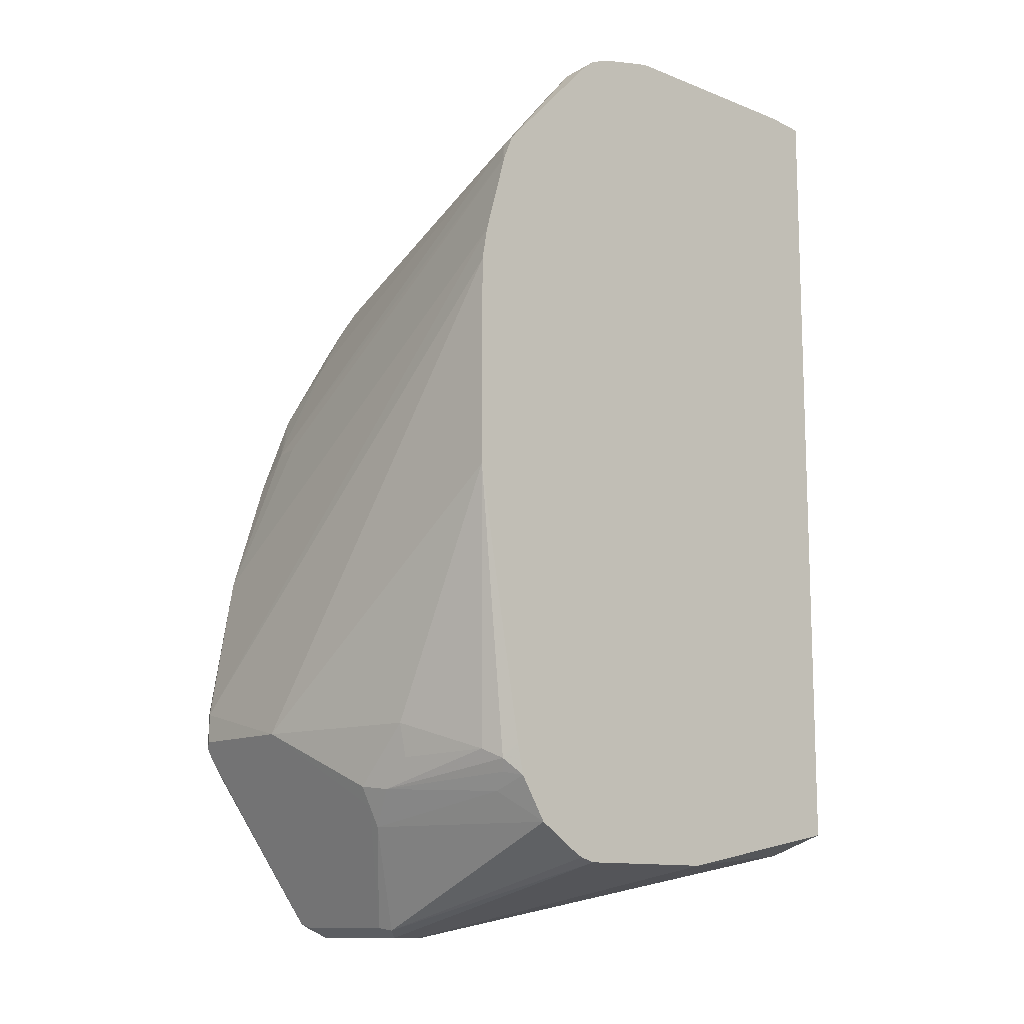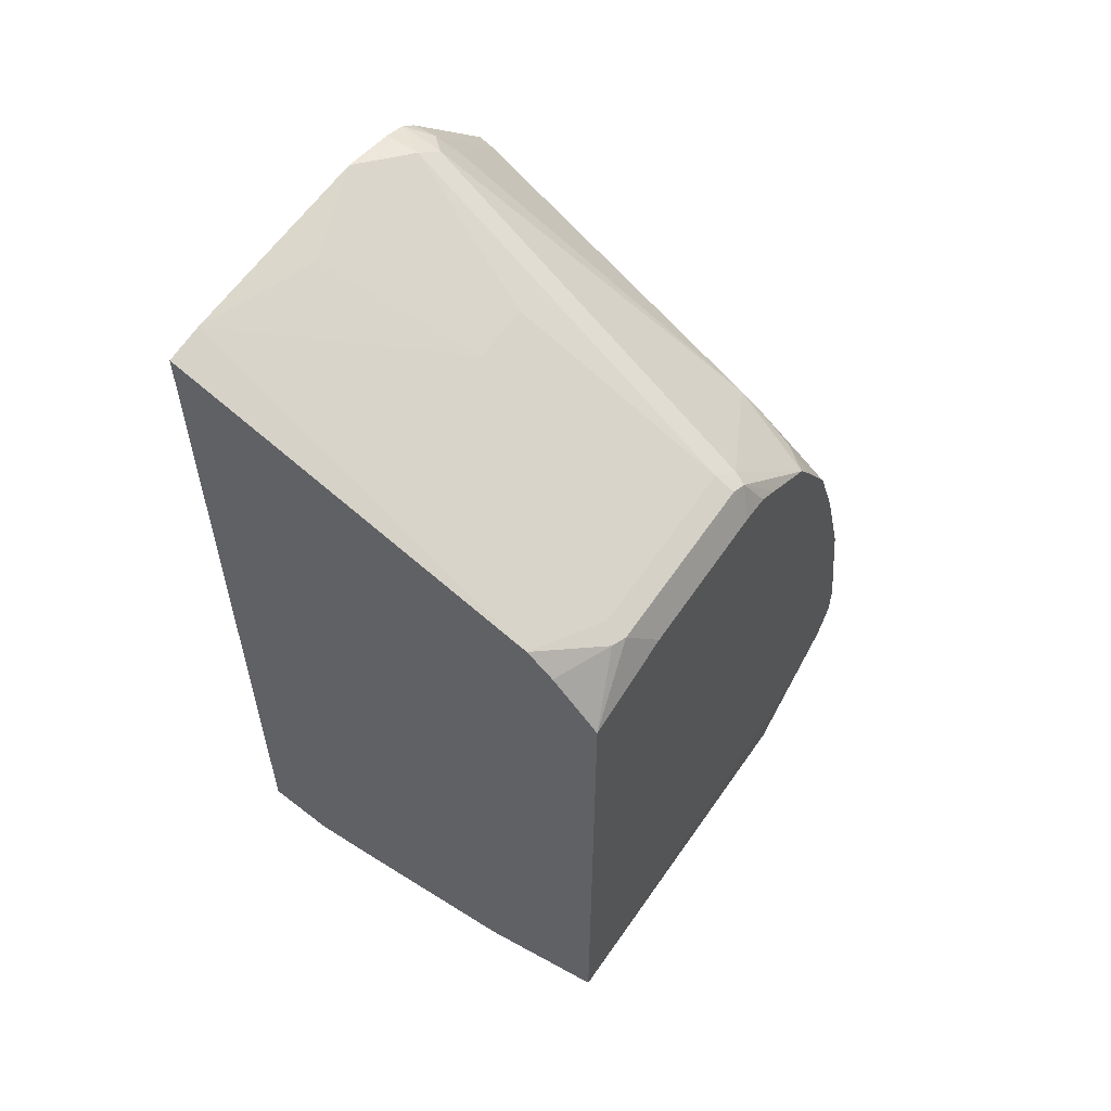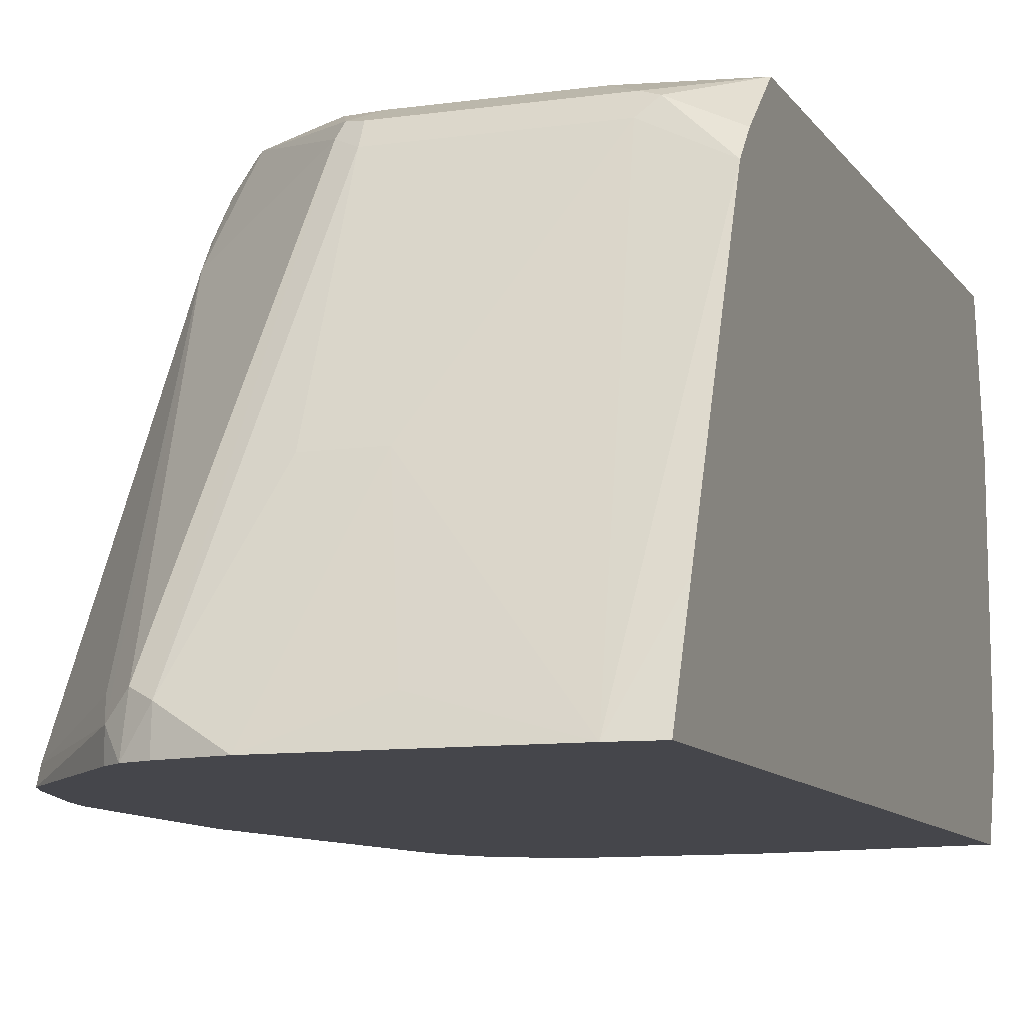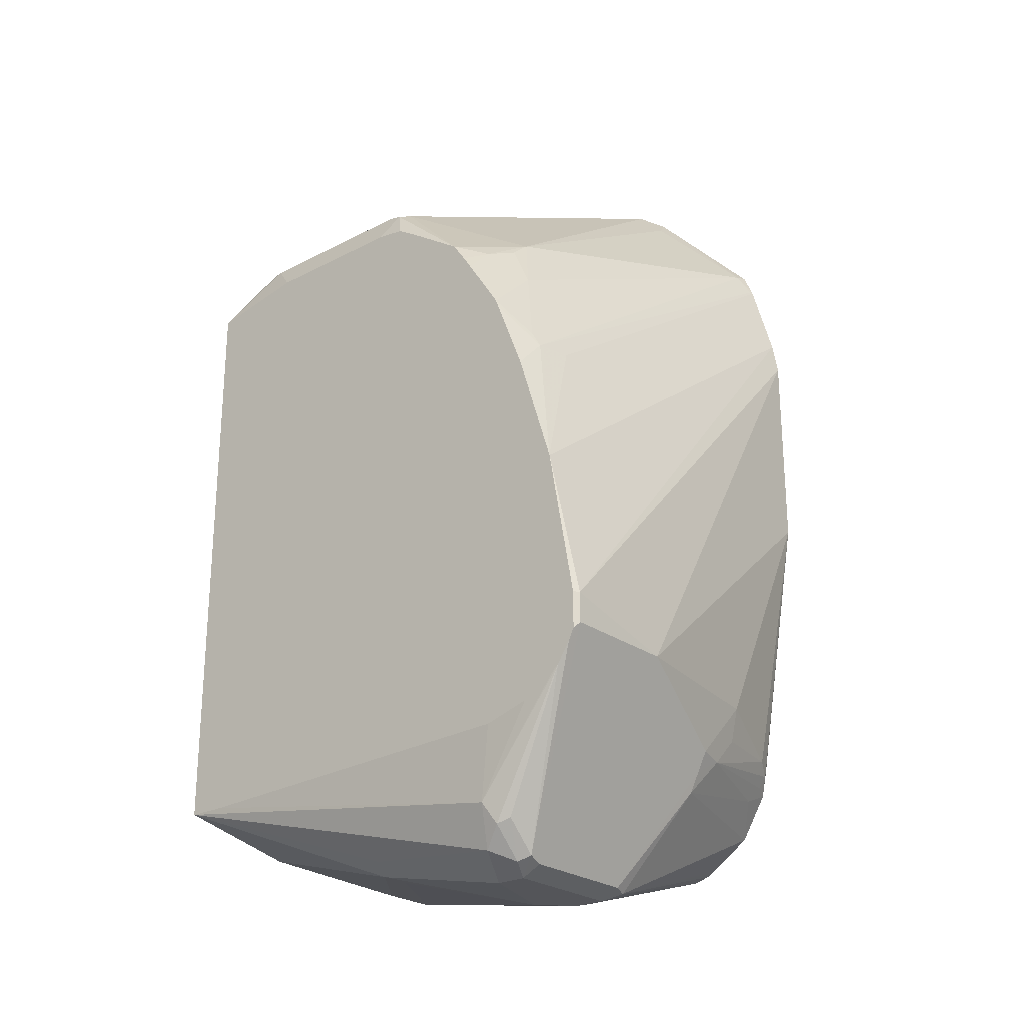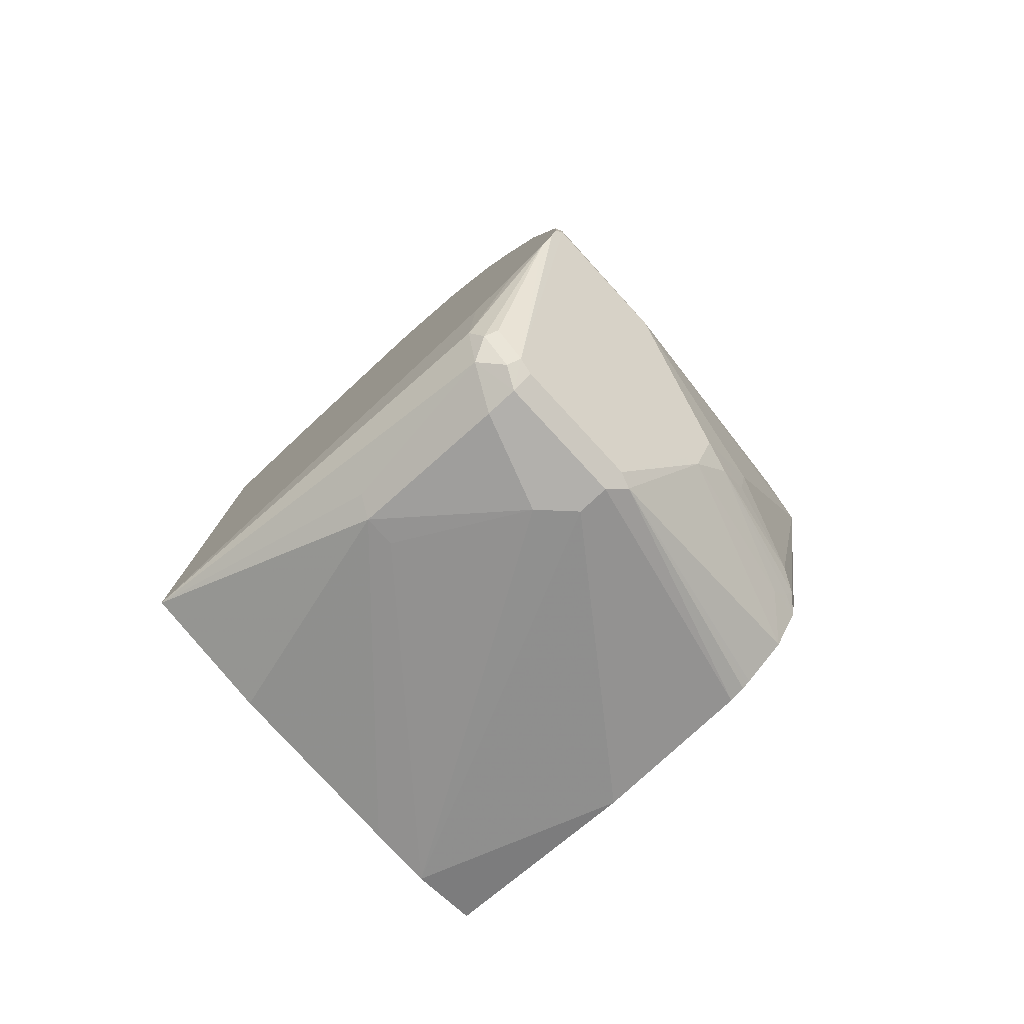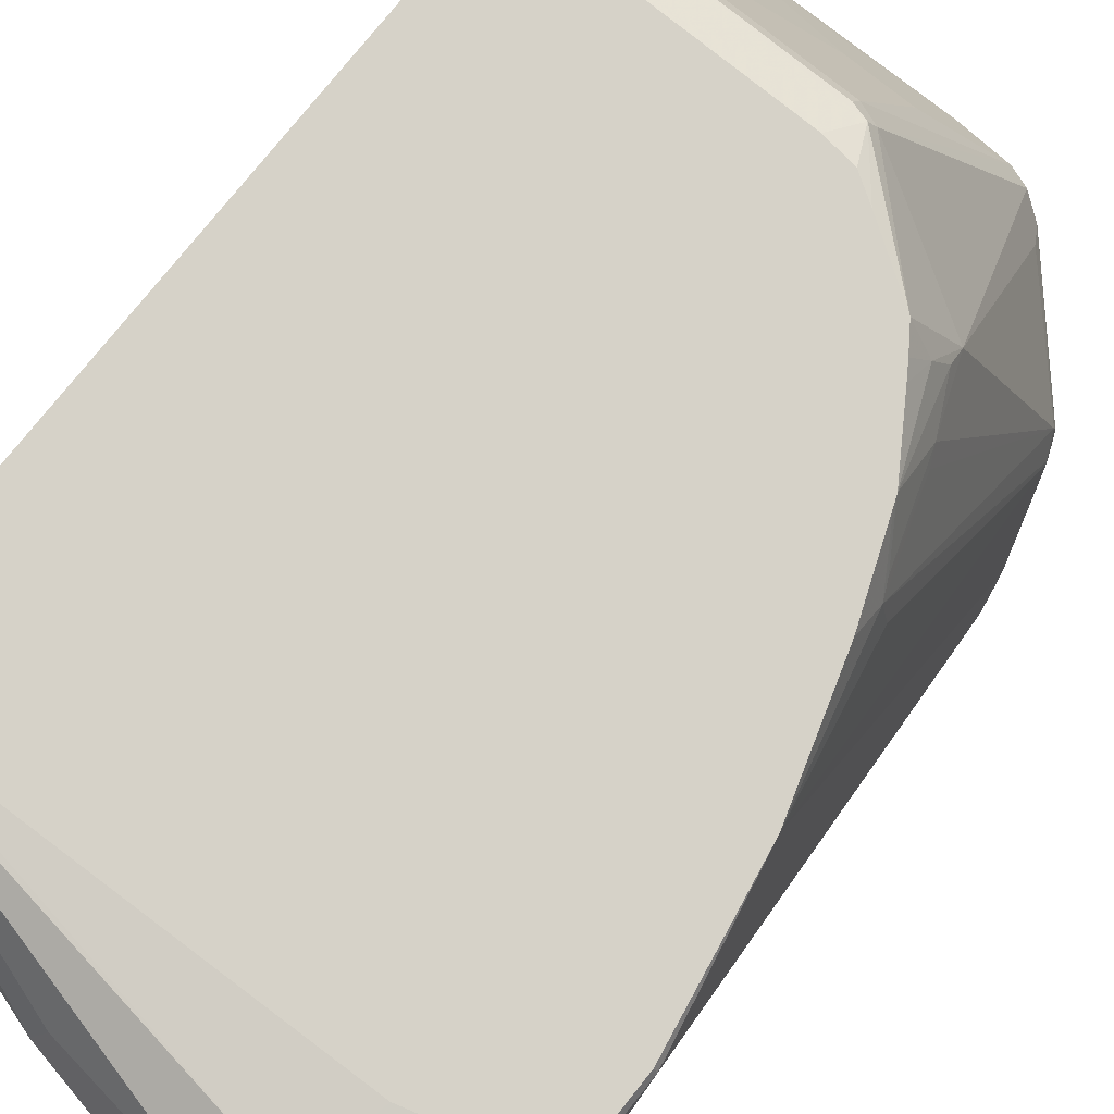
<metadata>
{"format":"obj","ext":"obj","renderer":"f3d","projection":"perspective","resolution":1024,"background":"white","views":[{"elev":-12.1,"azim":138.5,"up":"+Y"},{"elev":58.1,"azim":-56.5,"up":"+Y"},{"elev":-10.0,"azim":-160.0,"up":"+Z"},{"elev":-24.6,"azim":40.2,"up":"+Y"},{"elev":-78.6,"azim":42.7,"up":"+Y"},{"elev":77.9,"azim":38.8,"up":"+Z"}]}
</metadata>
<code>
v 0.3014 -0.2611 0.4219
v 0.2812 -0.1607 0.4261
v 0.2992 -0.2611 0.4261
v 0.3014 -0.2813 0.4219
v 0.3014 -0.2813 0.3415
v 0.2812 0.02281 0.1379
v 0.2774 0.04484 0.1379
v 0.2618 0.1004 0.1379
v 0.2611 -0.06033 0.3817
v 0.2561 -0.06033 0.4043
v 0.2566 -0.08236 0.4261
v 0.2992 -0.2855 0.4261
v 0.2954 -0.2932 0.4261
v 0.2361 -0.4118 0.3917
v 0.2344 -0.4151 0.3817
v 0.2344 -0.4151 0.3013
v 0.2746 -0.3348 0.2612
v 0.2812 -0.3214 0.2612
v 0.2812 -0.2813 0.221
v 0.2812 -0.1178 0.1379
v 0.2551 0.1164 0.1379
v 0.2545 0.1138 0.1473
v 0.2611 0.1004 0.1407
v 0.2361 -3.626e-05 0.3842
v 0.2511 -0.05024 0.4068
v 0.2346 -0.02616 0.4261
v 0.2368 -0.03173 0.4261
v 0.2865 -0.3066 0.4261
v 0.2879 -0.308 0.4219
v 0.2361 -0.3917 0.4118
v 0.2277 -0.4151 0.3951
v 0.221 -0.4219 0.3817
v 0.221 -0.4219 0.3013
v 0.231 -0.4168 0.2913
v 0.2678 -0.3482 0.2612
v 0.2762 -0.3239 0.2411
v 0.2762 -0.3038 0.221
v 0.2611 -0.3013 0.1607
v 0.2545 -0.308 0.1473
v 0.2497 -0.2986 0.1379
v 0.1875 0.1875 0.1379
v 0.1875 0.1875 0.154
v 0.1942 0.1741 0.1674
v 0.2143 0.05357 0.3683
v 0.231 0.009992 0.3867
v 0.2104 0.01104 0.4261
v 0.216 0.04014 0.3842
v 0.2109 0.03011 0.4068
v 0.283 -0.3094 0.4261
v 0.221 -0.3817 0.4219
v 0.2277 -0.3951 0.4152
v 0.2143 -0.4085 0.4085
v 0.2009 -0.4219 0.3817
v 0.2009 -0.4219 0.3013
v 0.1835 -0.373 0.1379
v 0.1939 -0.37 0.1379
v 0.1977 -0.368 0.1379
v 0.1996 -0.3669 0.1379
v 0.2277 -0.3482 0.1379
v 0.2478 -0.3281 0.1607
v 0.2511 -0.3164 0.1507
v 0.2454 -0.319 0.1379
v 0.1765 0.1966 0.1379
v 0.1741 0.1941 0.1674
v 0.1339 0.09374 0.4085
v 0.1949 0.03364 0.4261
v 0.2044 0.02008 0.4261
v 0.2597 -0.3243 0.4261
v 0.2294 -0.3331 0.4261
v -0.02008 -0.3415 0.4261
v -0.04647 -0.3415 0.4261
v 0.1071 -0.3951 0.3951
v 0.1808 -0.4219 0.3214
v 0.1005 -0.4018 0.3817
v -0.04647 -0.3616 0.1808
v 0.08311 -0.373 0.1379
v 0.1607 0.2023 0.1379
v 0.1607 0.2009 0.1607
v 0.1306 0.0904 0.4169
v 0.1206 0.1004 0.4018
v 0.1556 0.05976 0.4261
v -0.04647 -0.3585 0.3415
v -0.04647 0.06026 0.4261
v 0.1005 -0.4018 0.3616
v -0.04647 -0.3616 0.221
v -0.04647 -0.3479 0.1379
v 0.1233 0.2105 0.1379
v 0.1206 0.1607 0.2612
v 0.1206 0.09374 0.4152
v 5.8e-06 0.09374 0.4152
v 0.02009 0.07189 0.4261
v 0.1206 0.07189 0.4261
v 0.1406 0.06923 0.4261
v 5.8e-06 0.1004 0.4018
v -0.01004 0.09542 0.4118
v -0.04647 0.09374 0.3951
v -0.04647 0.2063 0.1379
v -0.02008 0.2089 0.1379
v 0.0603 0.2009 0.1607
v 0.08039 0.1607 0.2612
v -0.04647 0.1086 0.3776
v -0.04647 0.1808 0.2009
f 42 44 43
f 44 65 66
f 42 64 44
f 44 66 48
f 44 48 47
f 44 47 45
f 44 64 65
f 46 48 67
f 48 66 67
f 49 68 50
f 52 72 53
f 50 68 69
f 50 69 70
f 50 70 71
f 50 71 52
f 52 71 72
f 53 72 74
f 53 74 73
f 42 63 64
f 54 75 76
f 54 73 75
f 50 52 51
f 41 63 42
f 33 76 55
f 39 61 62
f 30 51 31
f 59 62 60
f 31 52 32
f 31 51 52
f 32 53 73
f 32 73 54
f 98 100 99
f 32 54 33
f 32 52 53
f 33 54 76
f 39 62 40
f 33 55 34
f 34 56 57
f 34 57 58
f 34 58 59
f 34 59 35
f 35 59 60
f 35 60 36
f 36 60 61
f 36 61 39
f 36 39 38
f 36 38 37
f 34 55 56
f 60 62 61
f 80 88 100
f 63 78 64
f 79 90 91
f 79 91 92
f 79 92 93
f 79 93 81
f 80 100 94
f 80 94 95
f 80 95 89
f 83 91 90
f 83 90 95
f 83 95 96
f 87 98 99
f 87 99 100
f 87 100 88
f 89 95 90
f 94 100 98
f 94 98 101
f 94 101 95
f 95 101 96
f 97 102 98
f 98 102 101
f 28 51 30
f 79 89 90
f 79 80 89
f 78 88 80
f 78 87 88
f 64 78 65
f 65 79 66
f 65 78 80
f 65 80 79
f 66 79 81
f 71 82 74
f 71 74 72
f 71 83 96
f 71 96 101
f 71 101 102
f 63 77 78
f 71 102 97
f 71 86 75
f 71 75 85
f 71 85 82
f 73 74 84
f 73 84 75
f 74 82 85
f 74 85 75
f 74 75 84
f 75 86 76
f 77 87 78
f 71 97 86
f 28 50 51
f 22 44 45
f 26 48 46
f 2 68 49
f 2 49 28
f 2 28 13
f 2 13 12
f 2 12 3
f 4 12 13
f 4 13 14
f 4 14 15
f 4 15 16
f 4 16 5
f 5 16 17
f 5 17 18
f 5 18 19
f 5 19 20
f 5 20 6
f 6 20 40
f 6 40 62
f 6 62 59
f 6 59 58
f 6 58 57
f 6 57 56
f 2 69 68
f 6 56 55
f 2 70 69
f 2 83 71
f 1 2 3
f 1 3 12
f 1 12 4
f 1 4 5
f 1 5 6
f 1 6 7
f 1 7 2
f 28 49 50
f 2 8 9
f 2 9 10
f 2 10 11
f 2 11 27
f 2 27 26
f 2 26 46
f 2 46 67
f 2 67 66
f 2 66 81
f 2 81 93
f 2 93 92
f 2 92 91
f 2 91 83
f 2 71 70
f 6 55 76
f 2 7 8
f 6 86 97
f 15 33 16
f 16 33 34
f 16 34 35
f 16 35 17
f 17 36 18
f 17 35 36
f 18 36 37
f 18 37 19
f 19 37 38
f 19 38 20
f 20 38 39
f 20 39 40
f 21 41 42
f 21 42 22
f 22 42 43
f 22 43 44
f 22 45 24
f 25 45 26
f 26 45 47
f 26 47 48
f 6 76 86
f 15 32 33
f 14 28 30
f 24 45 25
f 14 32 15
f 6 97 98
f 14 29 28
f 6 98 87
f 6 77 63
f 6 63 41
f 6 41 21
f 6 21 8
f 6 8 7
f 8 21 22
f 8 22 23
f 8 23 10
f 6 87 77
f 10 23 22
f 8 10 9
f 13 28 29
f 14 31 32
f 10 27 11
f 13 29 14
f 10 25 26
f 10 24 25
f 10 22 24
f 10 26 27
f 14 30 31

</code>
